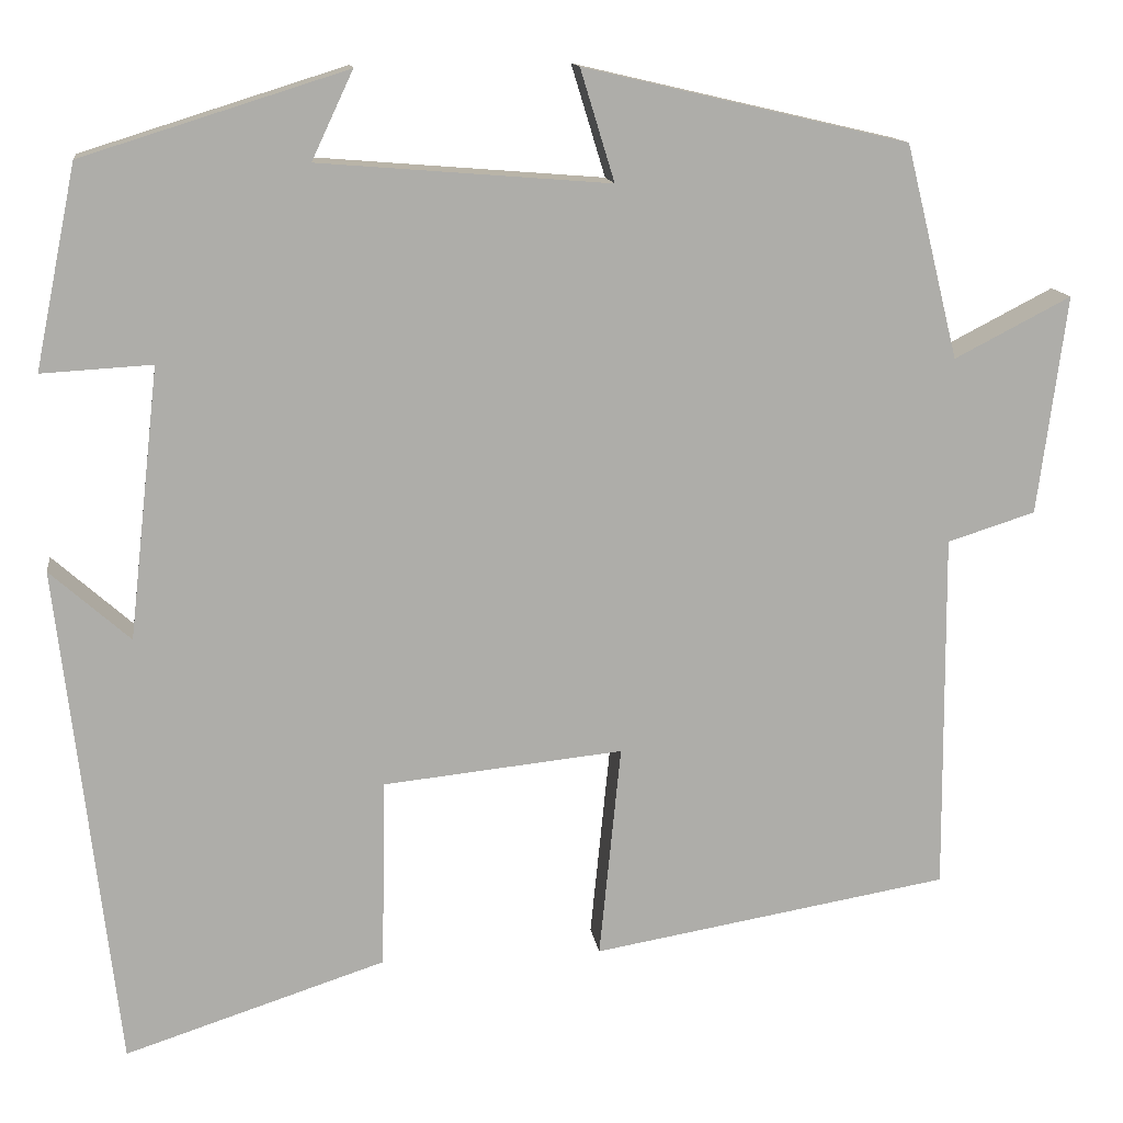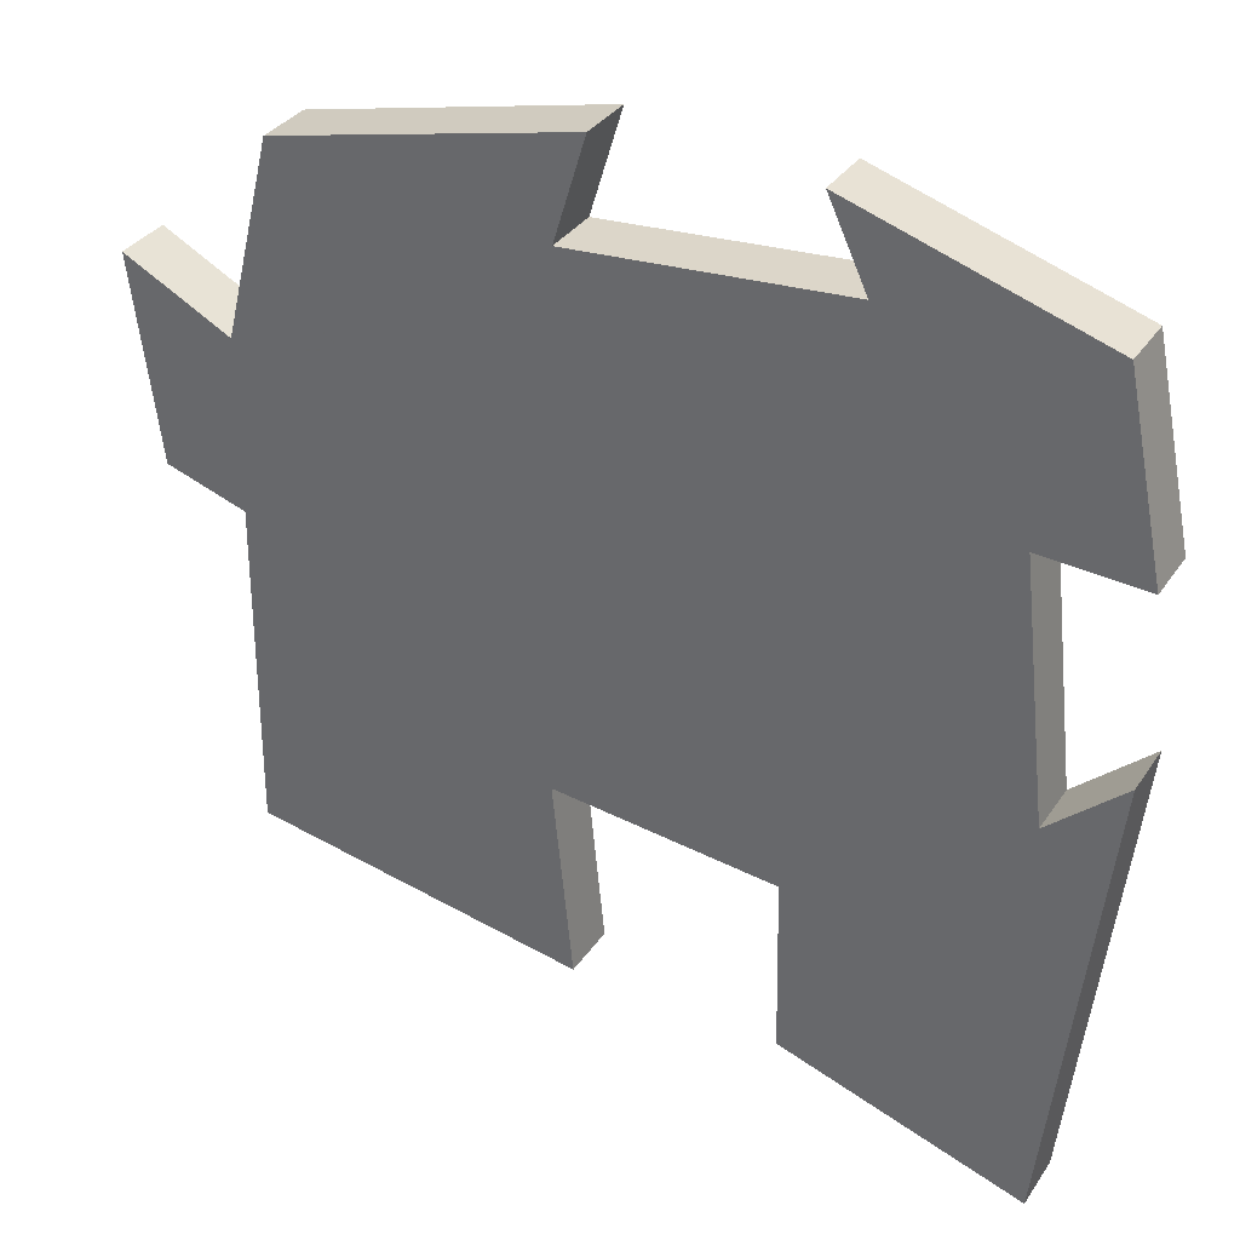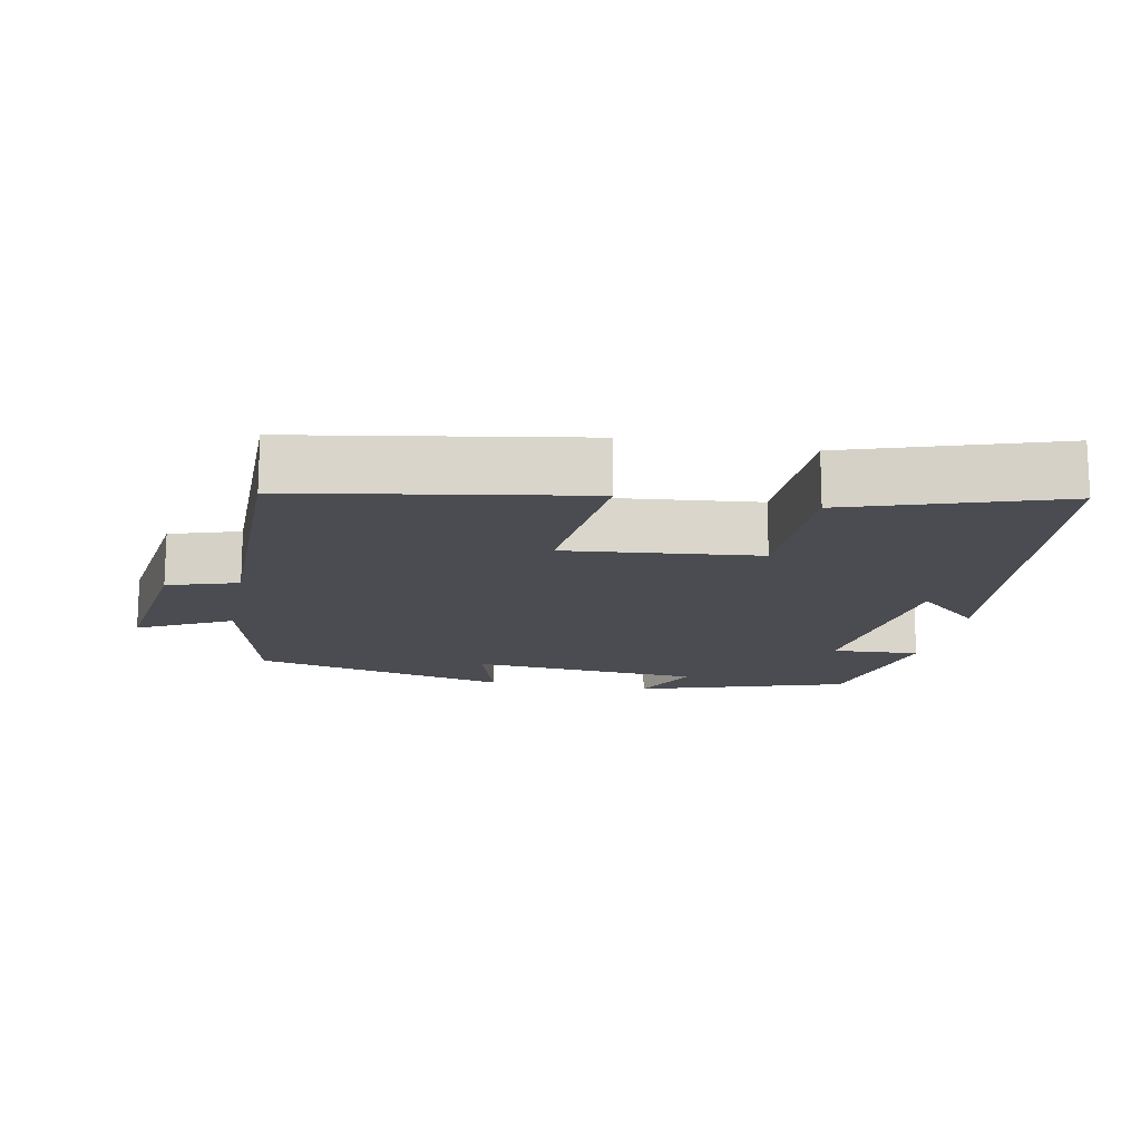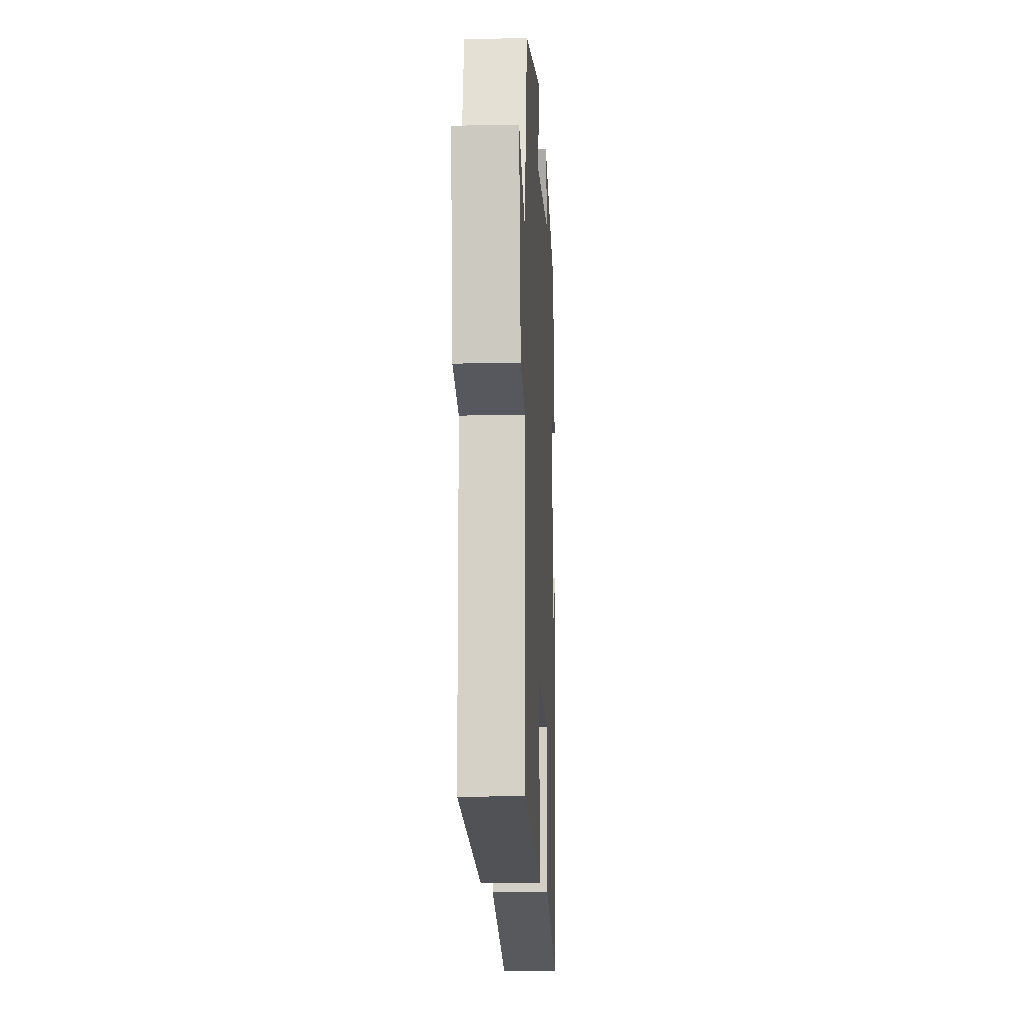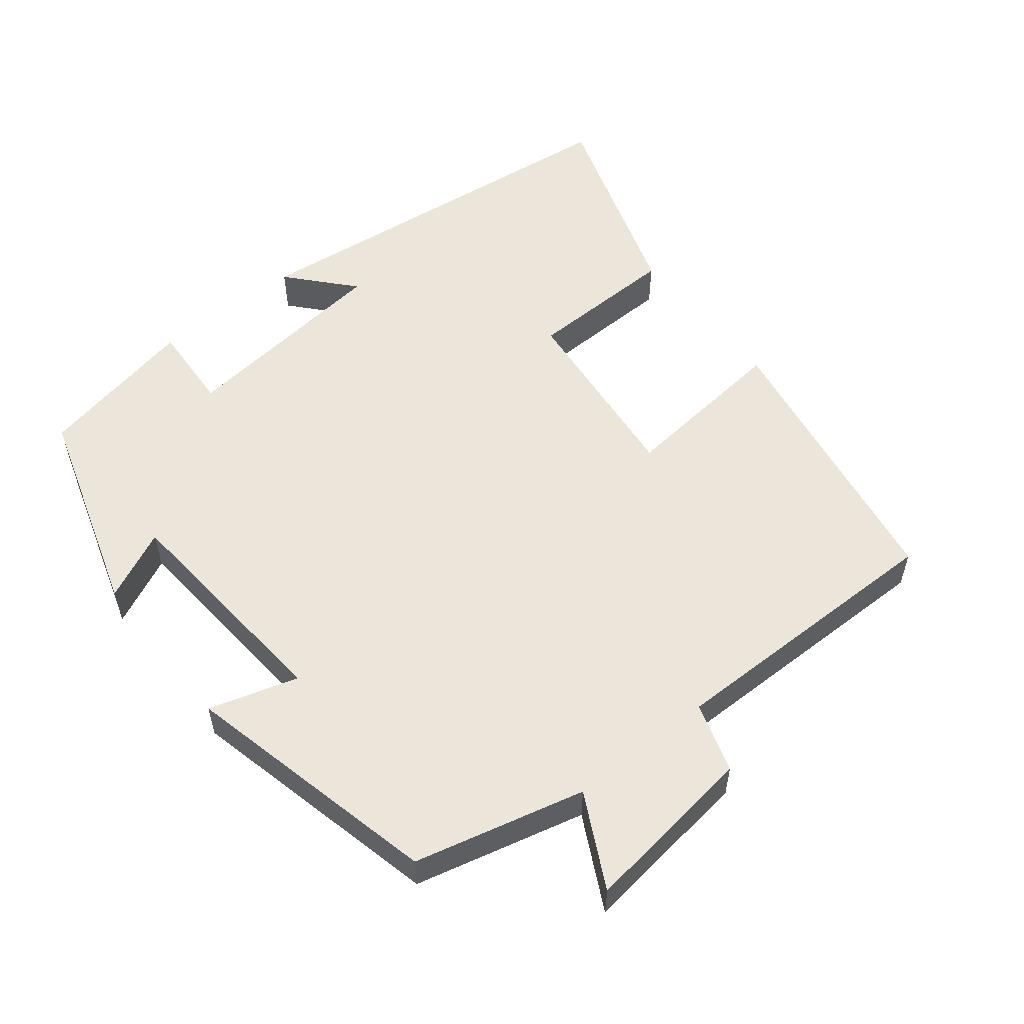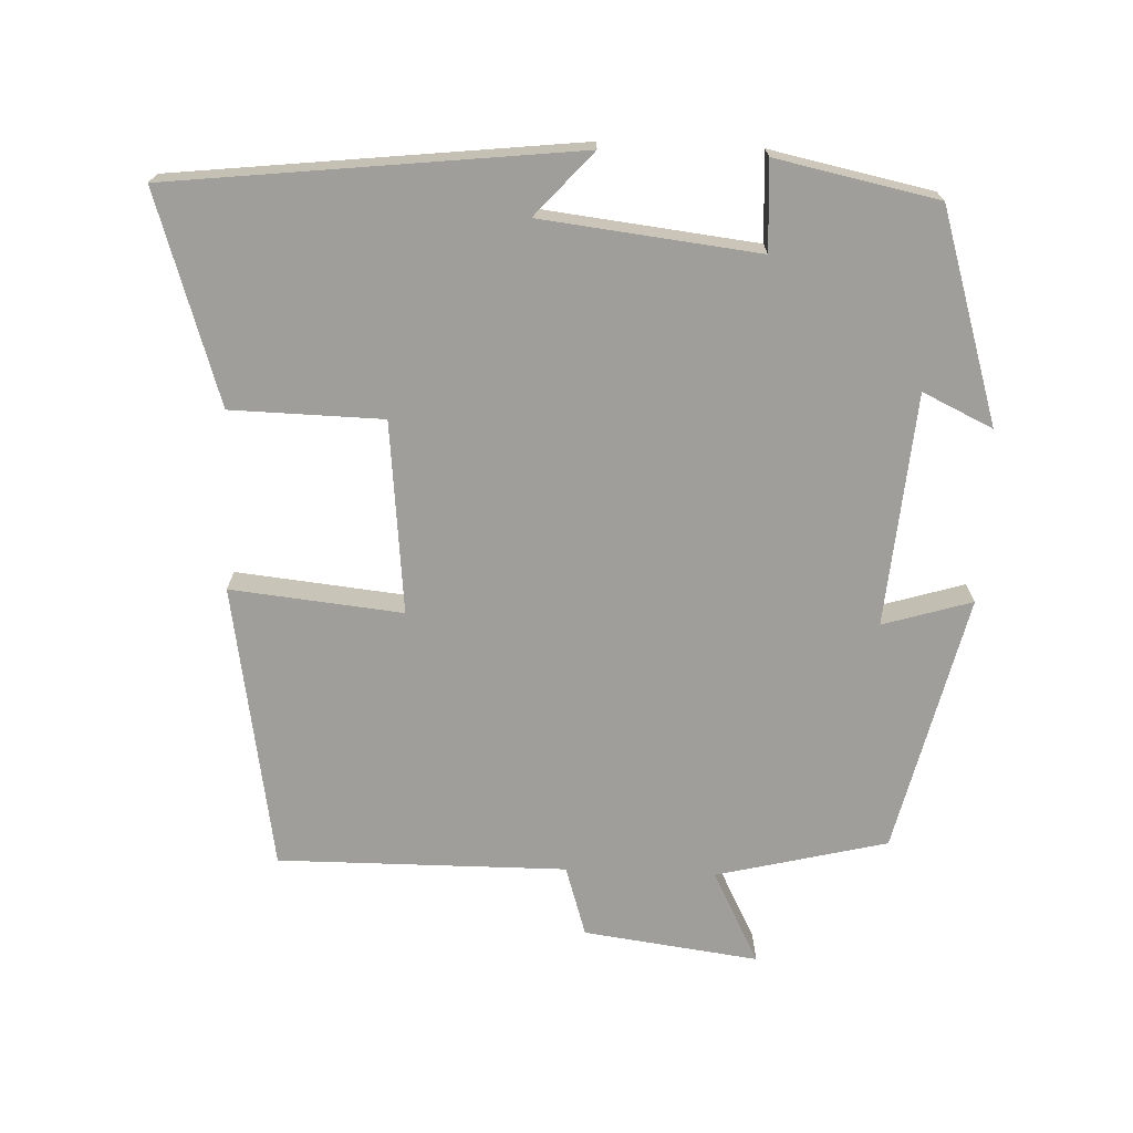
<metadata>
{"format":"obj","ext":"obj","renderer":"f3d","projection":"perspective","resolution":1024,"background":"white","views":[{"elev":13.3,"azim":-7.6,"up":"+Z"},{"elev":33.8,"azim":-151.0,"up":"+Z"},{"elev":-15.3,"azim":168.9,"up":"+Y"},{"elev":-11.3,"azim":92.8,"up":"+Z"},{"elev":55.3,"azim":51.4,"up":"+Y"},{"elev":-70.8,"azim":-92.4,"up":"+Y"}]}
</metadata>
<code>
v 0.503 0.07 -0.432
v 0.104 0.07 -0.5
v 0.128 0.07 -0.261
v -0.14 0.07 -0.289
v -0.144 0.07 -0.5
v -0.435 0.07 -0.595
v -0.5 0.07 -0.033
v -0.411 0.07 -0.112
v -0.377 0.07 0.19
v -0.5 0.07 0.183
v -0.454 0.07 0.408
v -0.16 0.07 0.5
v -0.206 0.07 0.402
v 0.118 0.07 0.376
v 0.08 0.07 0.5
v 0.441 0.07 0.416
v 0.5 0.07 0.178
v 0.63 0.07 0.245
v 0.598 0.07 0.001
v 0.5 0.07 -0.03
v 0.503 0 -0.432
v 0.104 0 -0.5
v 0.128 0 -0.261
v -0.14 0 -0.289
v -0.144 0 -0.5
v -0.435 0 -0.595
v -0.5 0 -0.033
v -0.411 0 -0.112
v -0.377 0 0.19
v -0.5 0 0.183
v -0.454 0 0.408
v -0.16 0 0.5
v -0.206 0 0.402
v 0.118 0 0.376
v 0.08 0 0.5
v 0.441 0 0.416
v 0.5 0 0.178
v 0.63 0 0.245
v 0.598 0 0.001
v 0.5 0 -0.03
f 17 18 19 20
f 16 17 20
f 15 16 20
f 14 15 20
f 13 14 20 1
f 11 12 13
f 10 11 13
f 9 10 13
f 8 9 13
f 5 6 7 8
f 4 5 8 13
f 3 4 13
f 1 2 3
f 1 3 13
f 40 39 38 37
f 40 37 36
f 40 36 35
f 40 35 34
f 21 40 34 33
f 33 32 31
f 33 31 30
f 33 30 29
f 33 29 28
f 28 27 26 25
f 33 28 25 24
f 33 24 23
f 23 22 21
f 33 23 21
f 1 21 22 2
f 2 22 23 3
f 3 23 24 4
f 4 24 25 5
f 5 25 26 6
f 6 26 27 7
f 7 27 28 8
f 8 28 29 9
f 9 29 30 10
f 10 30 31 11
f 11 31 32 12
f 12 32 33 13
f 13 33 34 14
f 14 34 35 15
f 15 35 36 16
f 16 36 37 17
f 17 37 38 18
f 18 38 39 19
f 19 39 40 20
f 20 40 21 1

</code>
